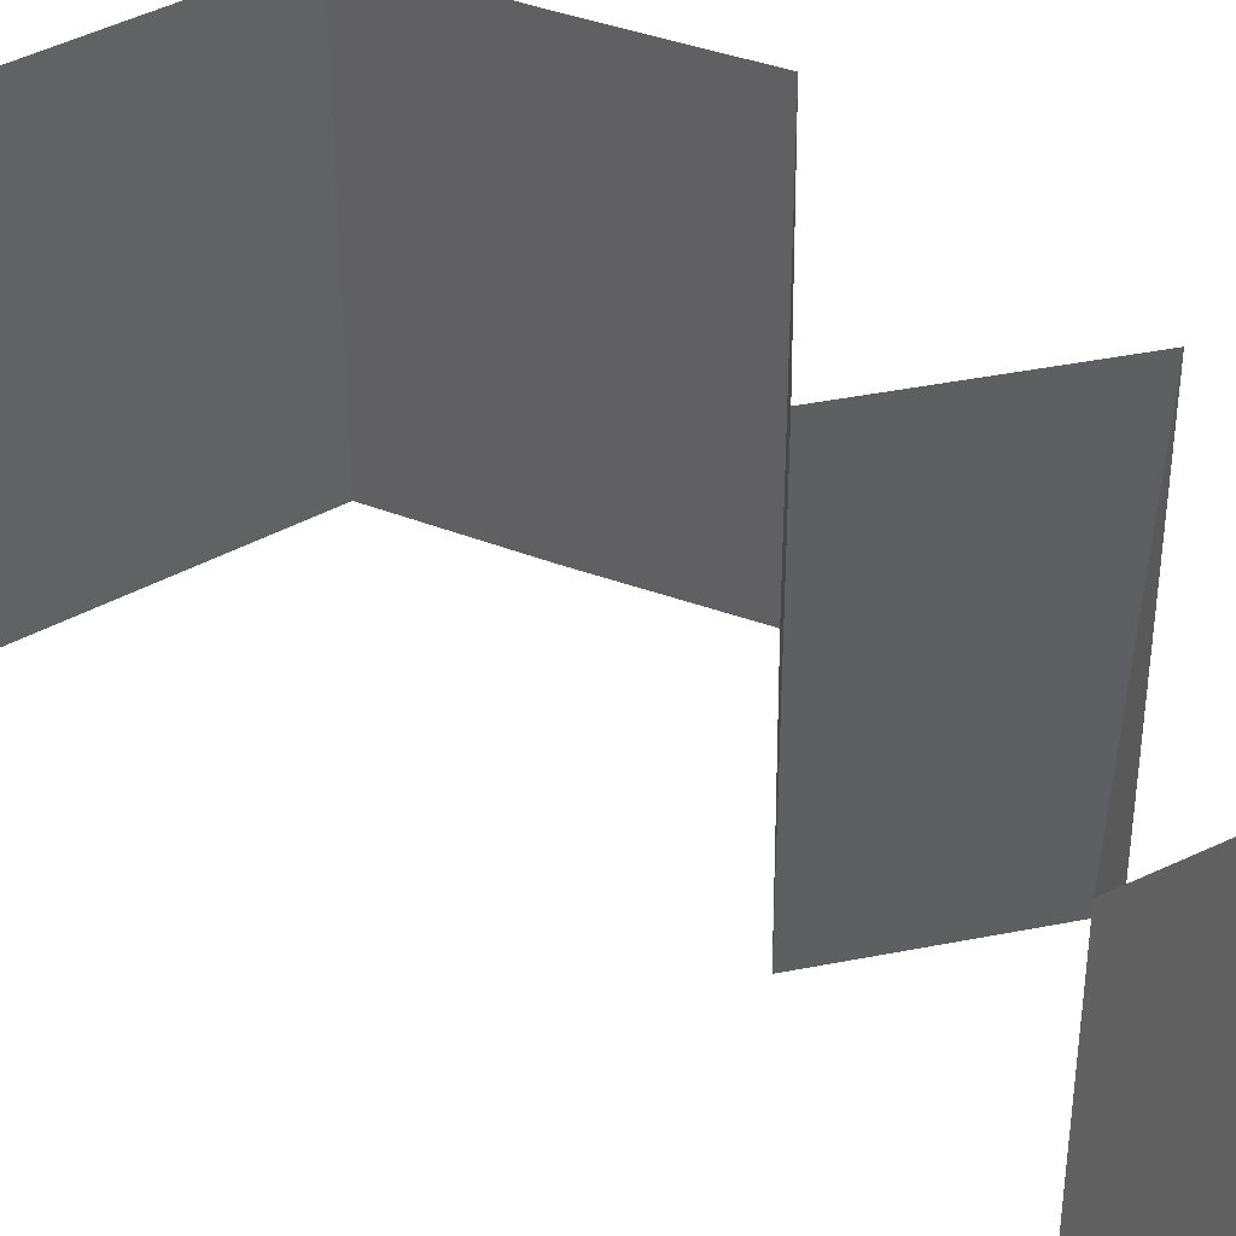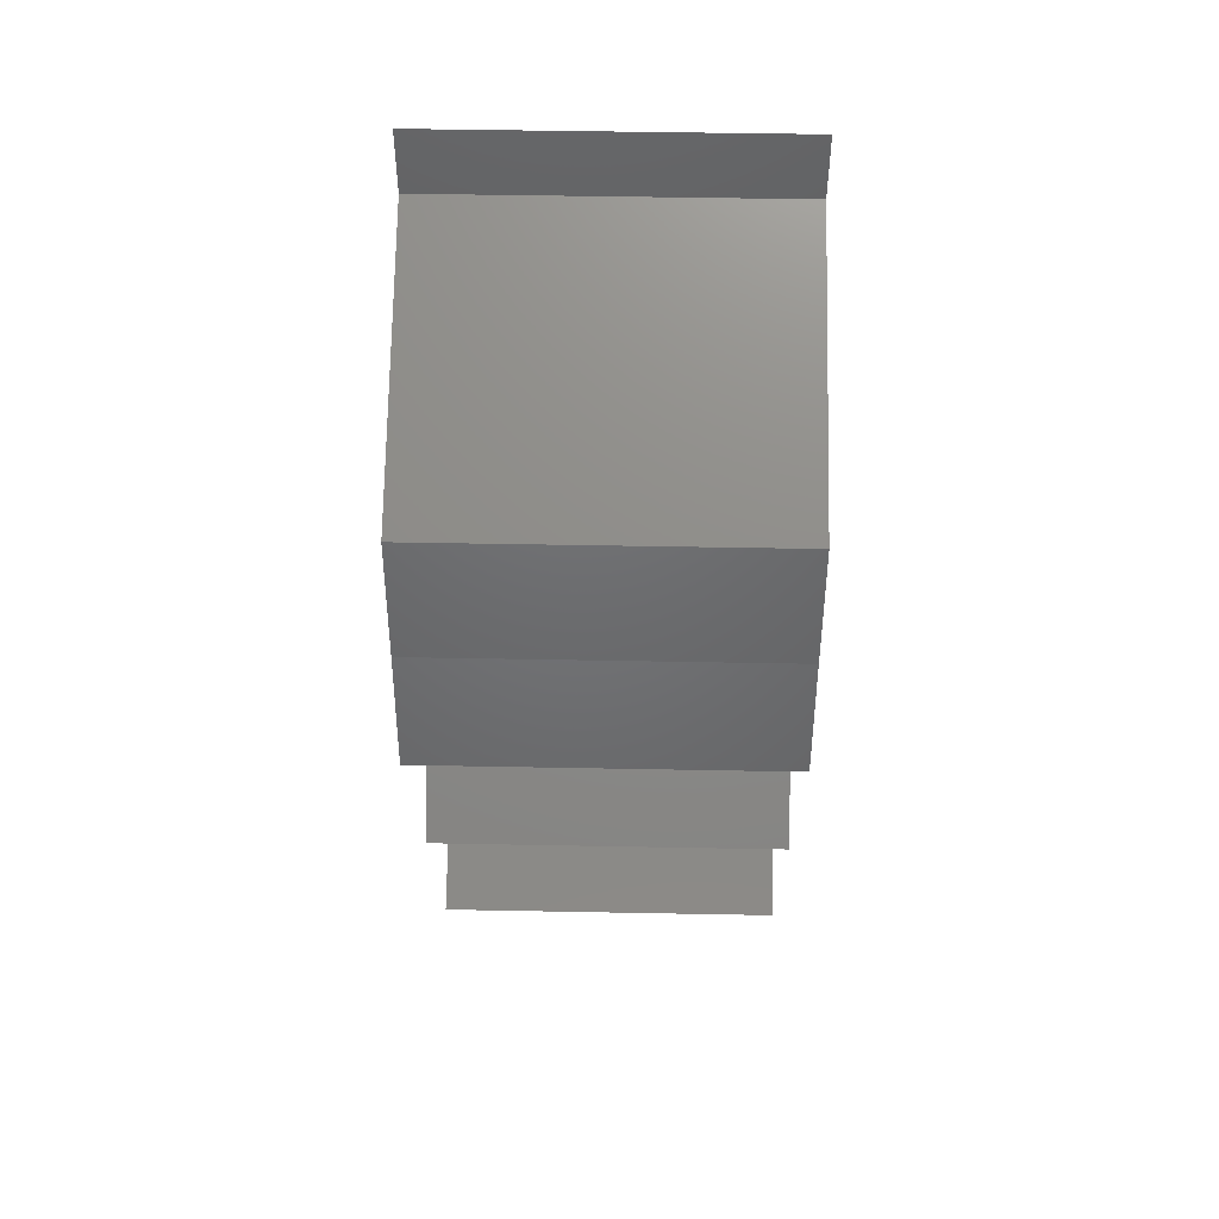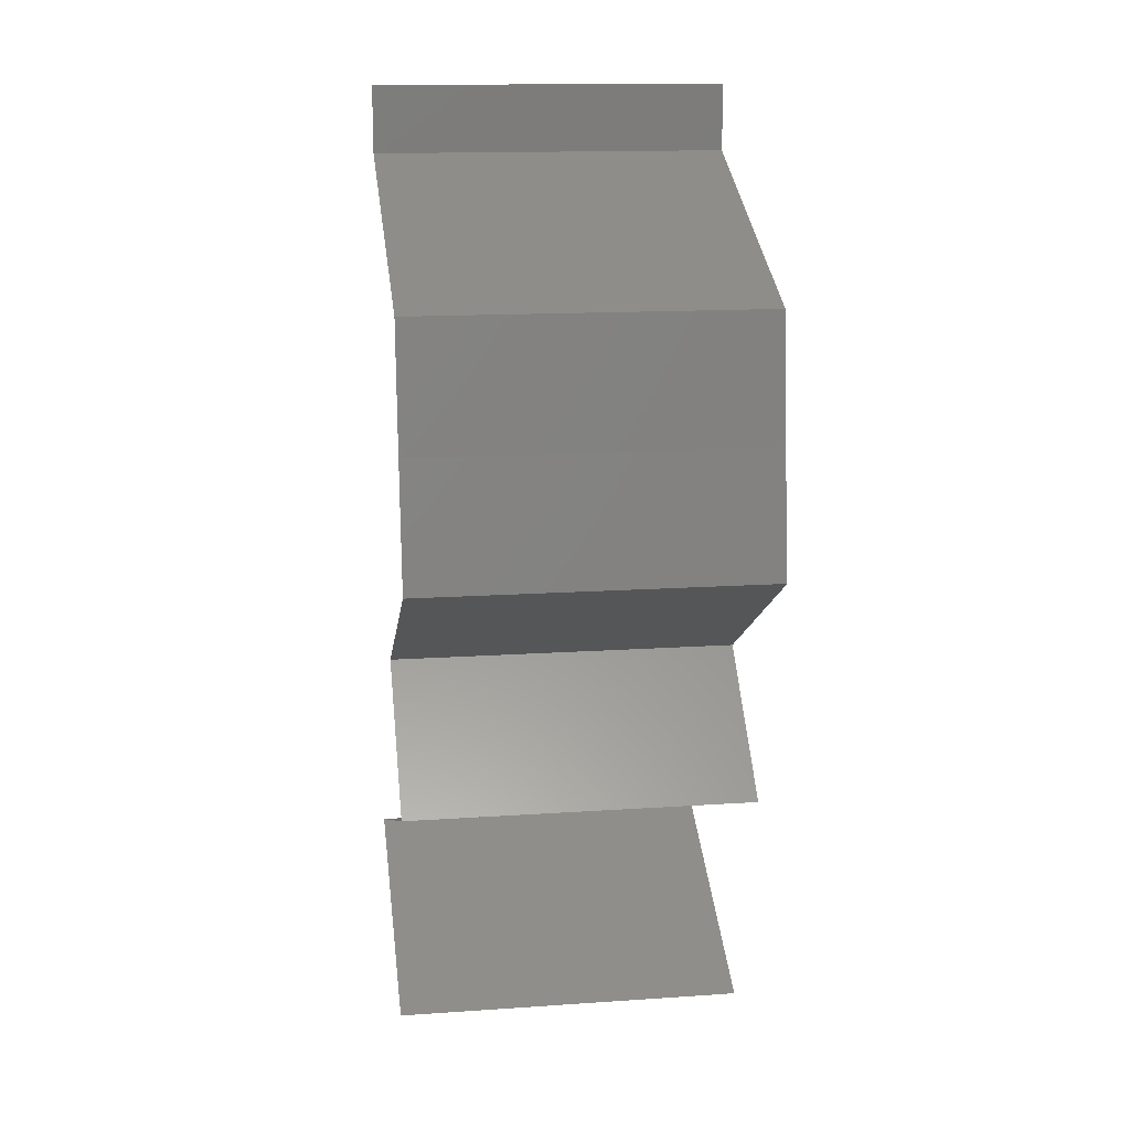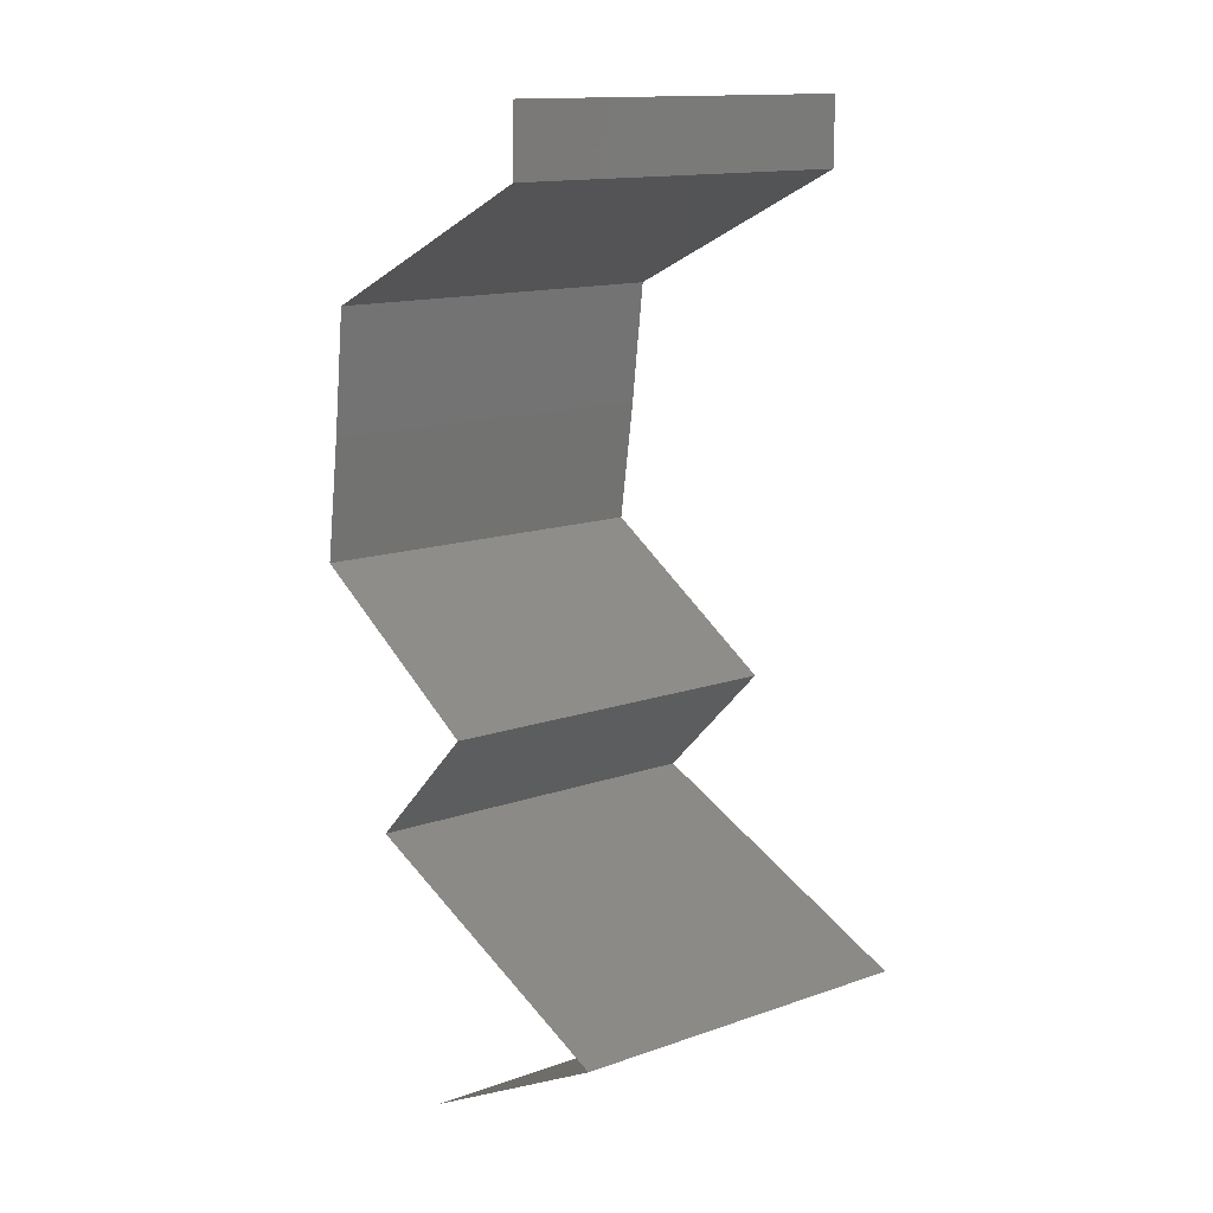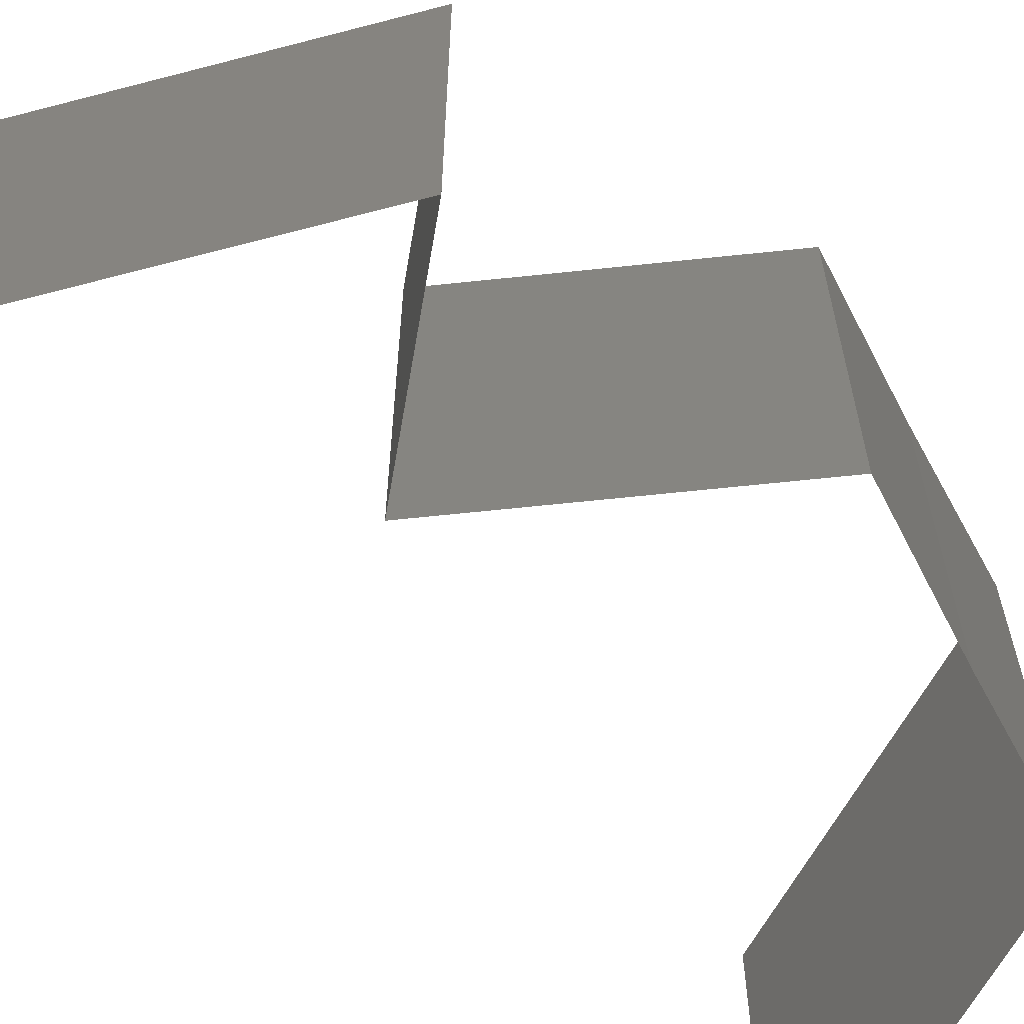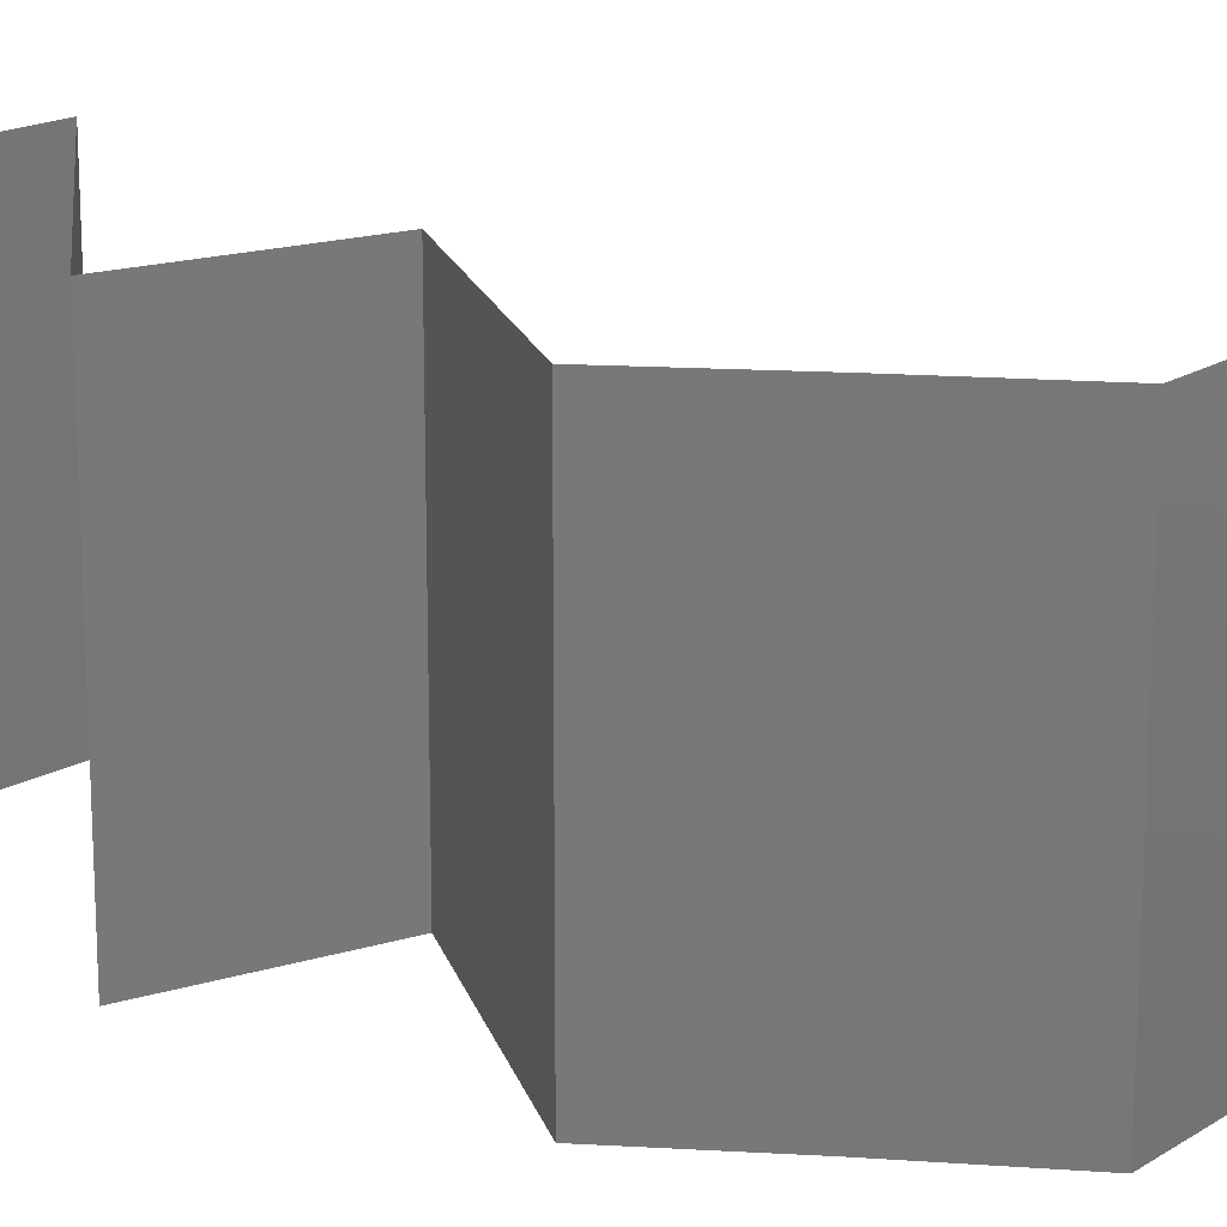
<metadata>
{"format":"stl","ext":"stl","renderer":"f3d","projection":"perspective","resolution":1024,"background":"white","views":[{"elev":41.9,"azim":-57.7,"up":"+Z"},{"elev":49.6,"azim":91.2,"up":"+Y"},{"elev":14.8,"azim":81.7,"up":"+Y"},{"elev":14.1,"azim":-127.5,"up":"+Y"},{"elev":-66.9,"azim":35.9,"up":"+Z"},{"elev":18.3,"azim":105.1,"up":"+Z"}]}
</metadata>
<code>
# stl→obj: 57 verts, 84 faces
v 0.04 0.05625 0
v 0.04 0.06 0
v 0.04 0.06 0.01
v 0.04 0.05625 0.01
v 0.04 0.06 0.02
v 0.04 0.05625 0.02
v 0.04663 0.05327 0.007636
v 0.04782 0.05274 0
v 0.05563 0.04922 0
v 0.05159 0.05104 0.004968
v 0.05563 0.04922 0.01
v 0.0503 0.05162 0.01366
v 0.05563 0.04922 0.02
v 0.04501 0.054 0.0143
v 0.04782 0.05274 0.02
v 0.05608 0.04571 0.015
v 0.05653 0.04219 0.01
v 0.05608 0.04571 0.005
v 0.05653 0.04219 0
v 0.05653 0.04219 0.02
v 0.05761 0.03516 0.01
v 0.05707 0.03867 0.005
v 0.05707 0.03867 0.015
v 0.05761 0.03516 0.02
v 0.05761 0.03516 0
v 0.05333 0.0327 0.015
v 0.04537 0.02813 0
v 0.04965 0.03059 0.005
v 0.04537 0.02813 0.01
v 0.05357 0.03284 0.005
v 0.04941 0.03045 0.015
v 0.04537 0.02813 0.02
v 0.05149 0.03164 0
v 0.05149 0.03164 0.02
v 0.05149 0.03164 0.01
v 0.04897 0.02461 0.005
v 0.05257 0.02109 0
v 0.05257 0.02109 0.02
v 0.04897 0.02461 0.015
v 0.05257 0.02109 0.01
v 0.04557 0.01838 0.007566
v 0.04349 0.01758 0
v 0.03442 0.01406 0.01
v 0.04101 0.01662 0.01296
v 0.03442 0.01406 0.02
v 0.04349 0.01758 0.02
v 0.03442 0.01406 0
v 0.03936 0.01598 0.005419
v 0.04718 0.01901 0.01416
v 0.04783 0.007032 0.02
v 0.04103 0.0106 0.01237
v 0.04113 0.01055 0.02
v 0.04783 0.007032 0.01
v 0.04783 0.007032 0
v 0.04314 0.009493 0.00536
v 0.03853 0.01191 0.005389
v 0.04113 0.01055 0
f 1 2 3
f 4 5 6
f 3 5 4
f 1 3 4
f 1 7 8
f 4 7 1
f 9 10 11
f 11 12 13
f 6 14 4
f 13 12 15
f 12 10 7
f 11 10 12
f 8 10 9
f 15 14 6
f 14 12 7
f 14 7 4
f 7 10 8
f 15 12 14
f 11 16 17
f 9 18 19
f 17 18 11
f 20 16 13
f 11 18 9
f 13 16 11
f 19 18 17
f 17 16 20
f 21 22 17
f 17 23 21
f 24 23 20
f 19 22 25
f 17 22 19
f 20 23 17
f 25 22 21
f 21 23 24
f 24 26 21
f 27 28 29
f 21 30 25
f 29 31 32
f 33 28 27
f 34 26 24
f 32 31 34
f 25 30 33
f 33 30 28
f 34 31 26
f 31 35 26
f 30 35 28
f 29 35 31
f 28 35 29
f 26 35 21
f 21 35 30
f 27 36 37
f 38 39 32
f 37 36 40
f 32 39 29
f 29 39 36
f 36 39 40
f 29 36 27
f 40 39 38
f 37 41 42
f 40 41 37
f 43 44 45
f 45 44 46
f 47 48 43
f 38 49 40
f 42 48 47
f 46 49 38
f 43 48 44
f 49 41 40
f 44 48 41
f 41 48 42
f 49 44 41
f 46 44 49
f 50 51 52
f 52 51 45
f 45 51 43
f 53 51 50
f 54 55 53
f 43 56 47
f 57 55 54
f 47 56 57
f 55 56 51
f 57 56 55
f 51 56 43
f 55 51 53

</code>
